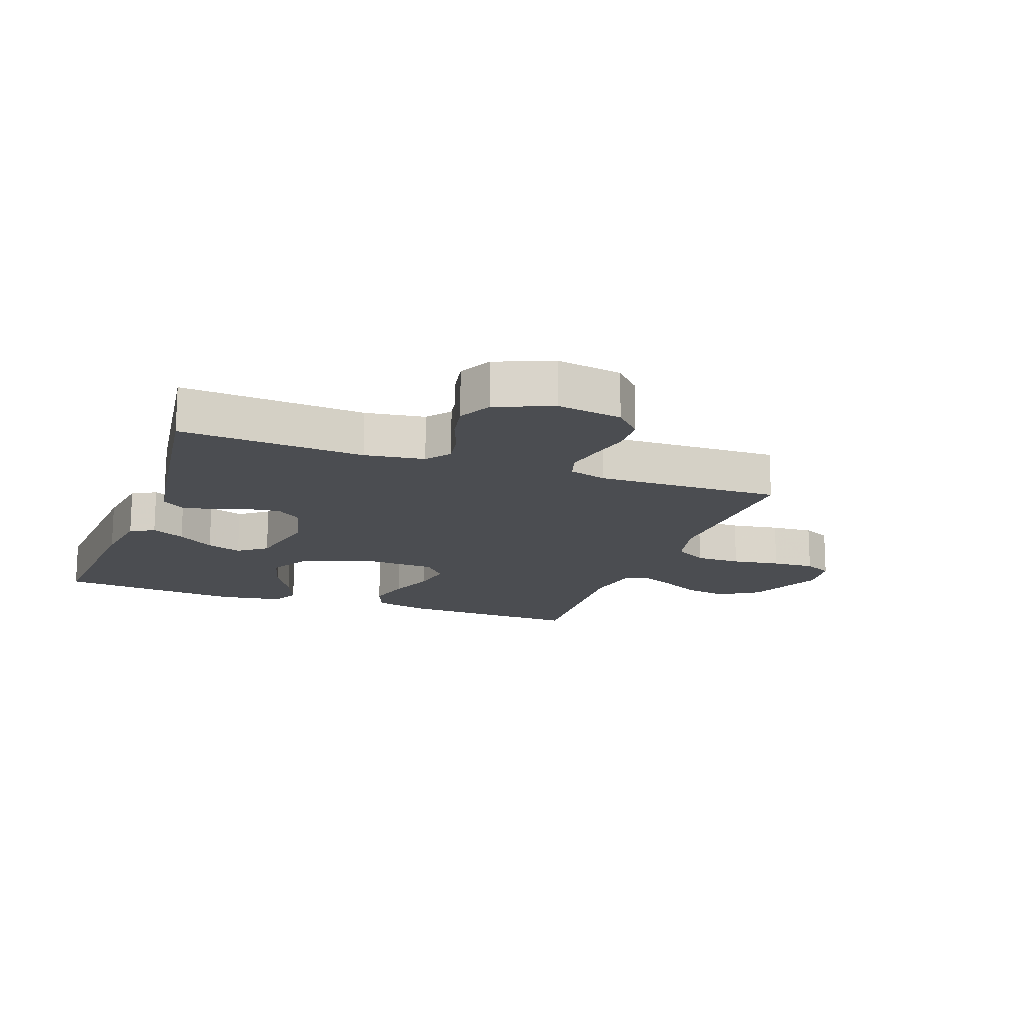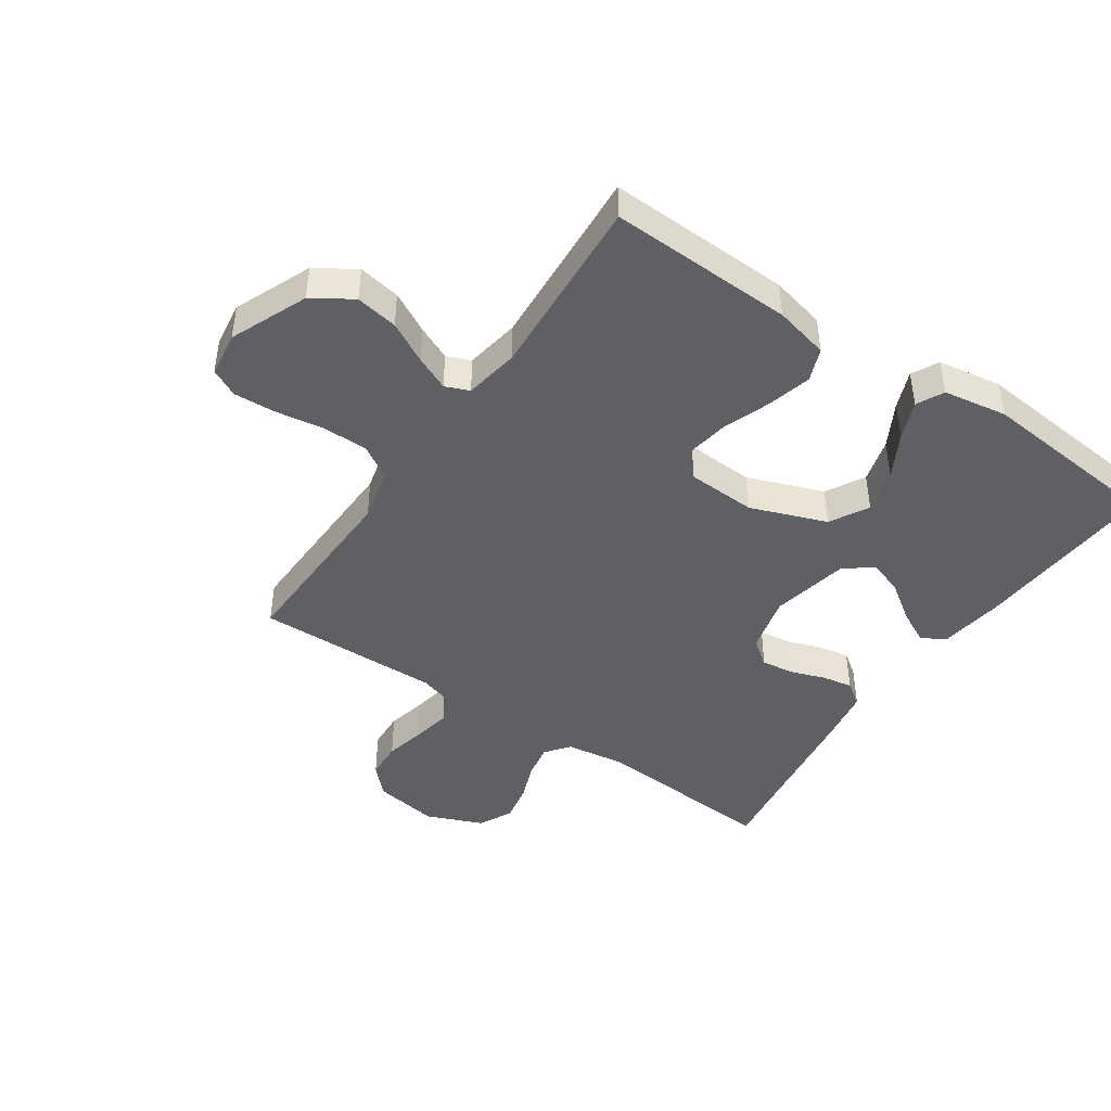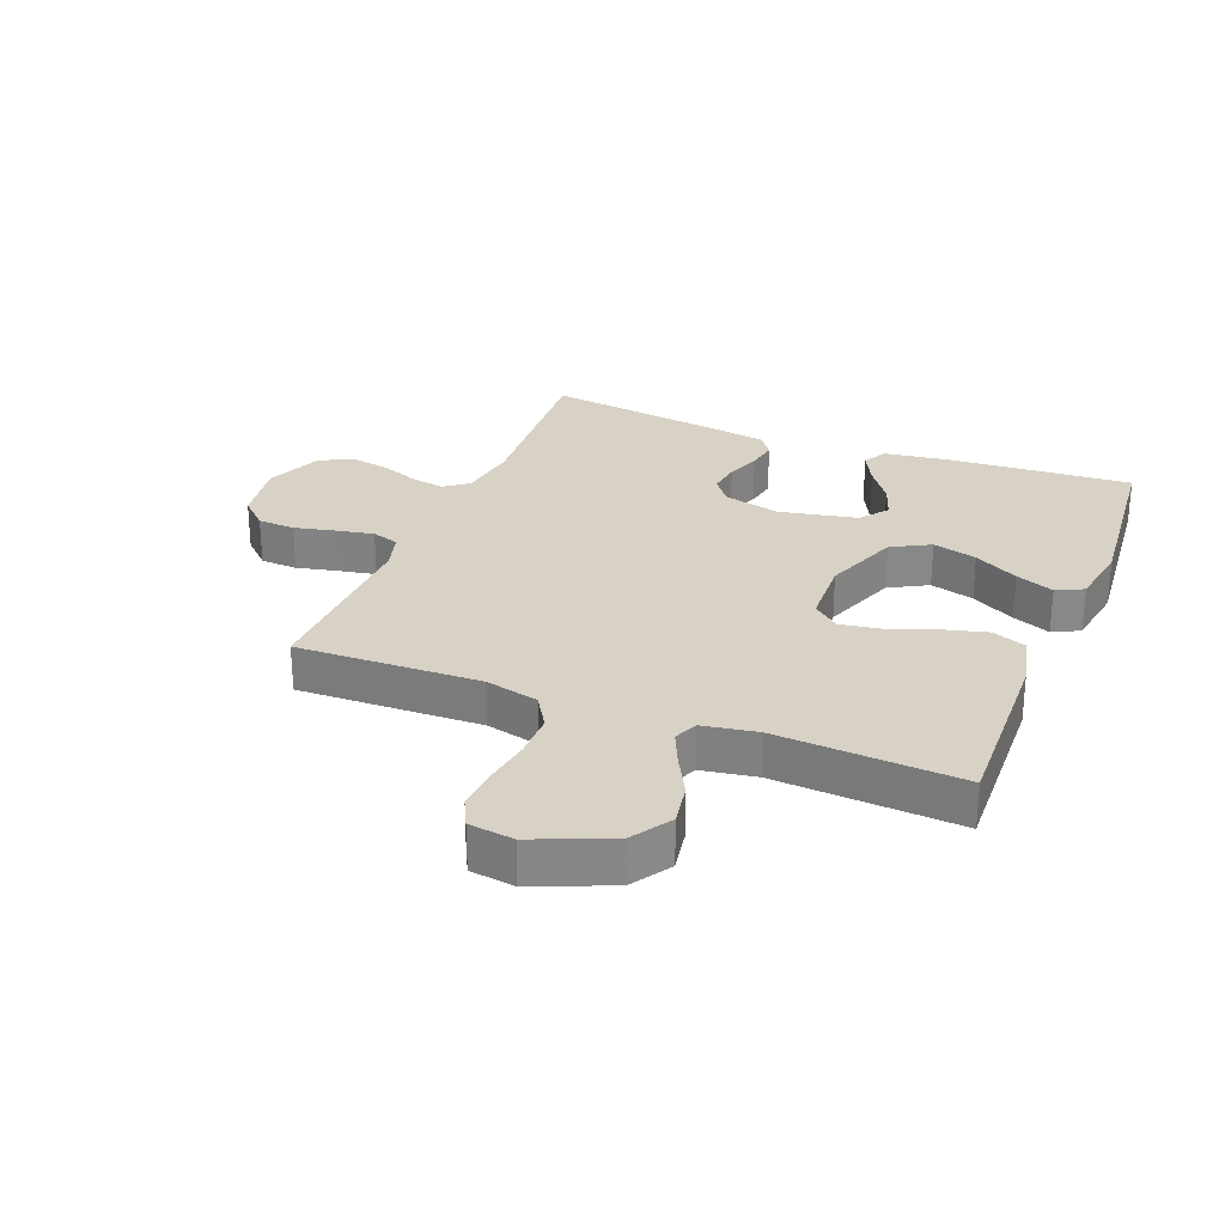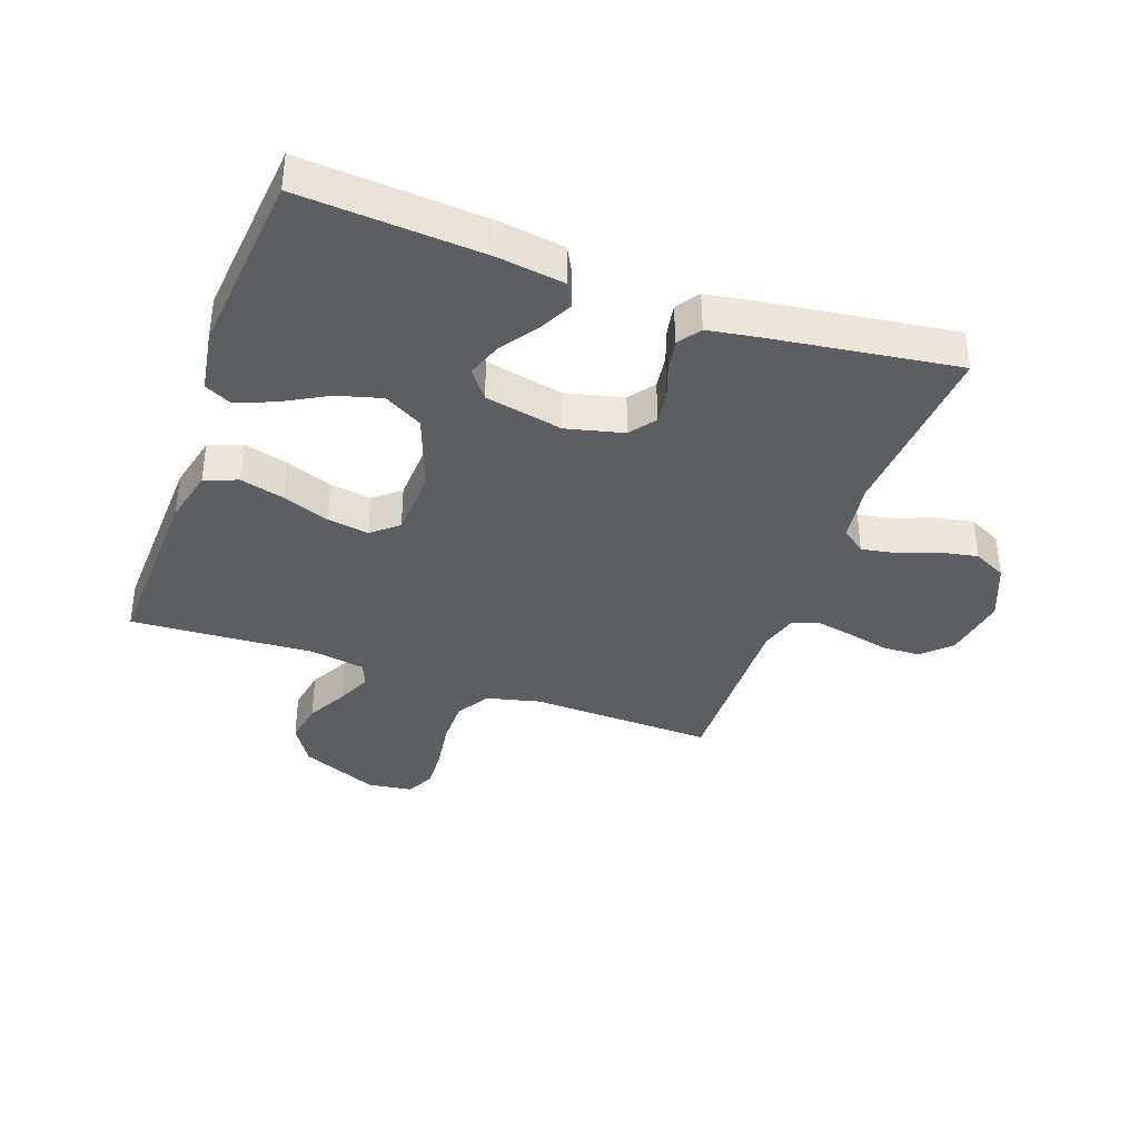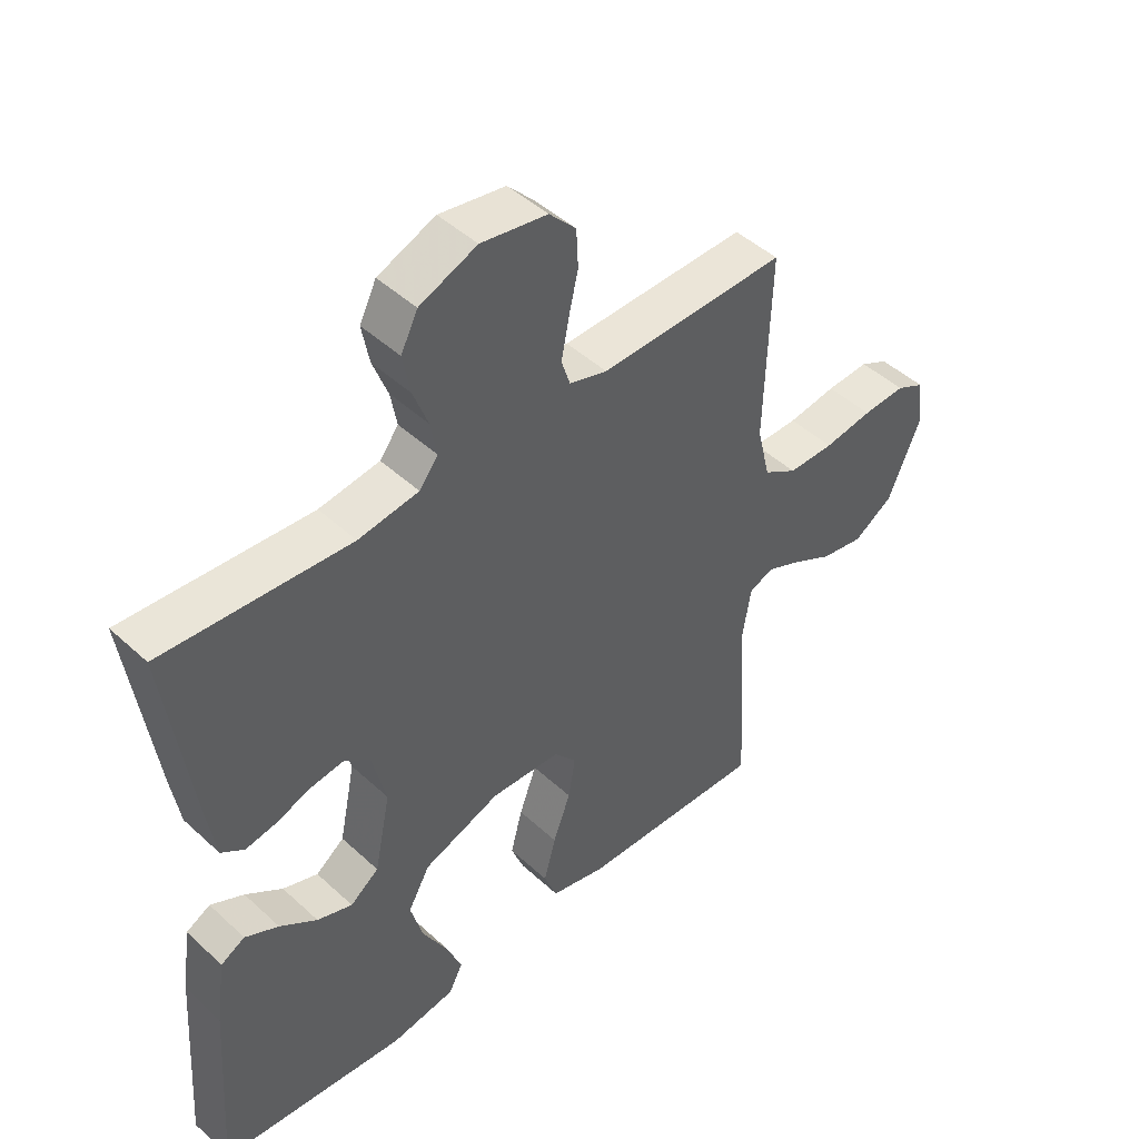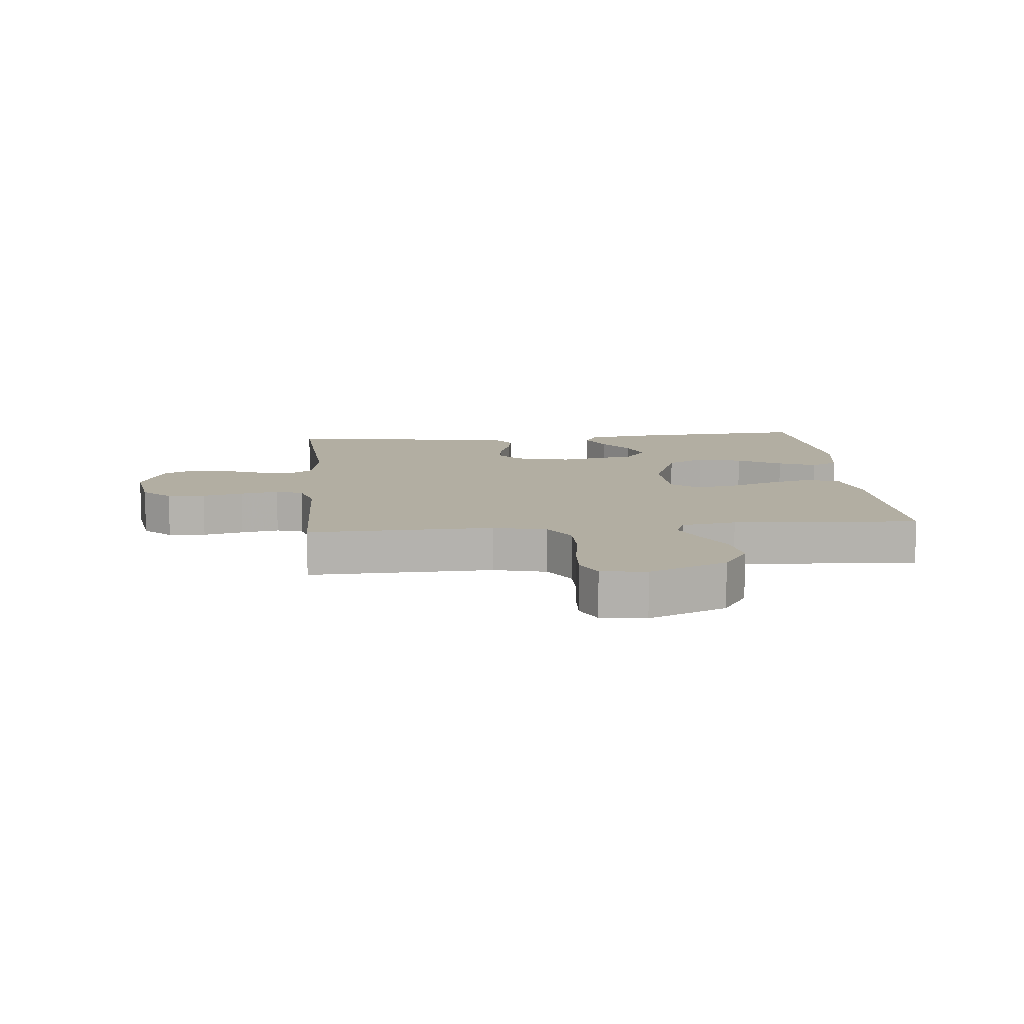
<metadata>
{"format":"obj","ext":"obj","renderer":"f3d","projection":"perspective","resolution":1024,"background":"white","views":[{"elev":-15.9,"azim":-20.0,"up":"+Y"},{"elev":-44.5,"azim":145.7,"up":"+Y"},{"elev":27.5,"azim":111.7,"up":"+Y"},{"elev":-37.8,"azim":-109.8,"up":"+Y"},{"elev":46.1,"azim":-43.6,"up":"+Z"},{"elev":10.7,"azim":84.7,"up":"+Y"}]}
</metadata>
<code>
v -0.5 0.07 -0.5
v -0.48 0.07 -0.2
v -0.465 0.07 -0.094
v -0.426 0.07 -0.073
v -0.372 0.07 -0.1
v -0.312 0.07 -0.142
v -0.255 0.07 -0.162
v -0.209 0.07 -0.127
v -0.183 0.07 0
v -0.206 0.07 0.093
v -0.248 0.07 0.124
v -0.301 0.07 0.117
v -0.357 0.07 0.097
v -0.407 0.07 0.088
v -0.444 0.07 0.114
v -0.458 0.07 0.2
v -0.5 0.07 0.5
v -0.2 0.07 0.48
v -0.103 0.07 0.494
v -0.073 0.07 0.533
v -0.083 0.07 0.588
v -0.107 0.07 0.651
v -0.119 0.07 0.714
v -0.092 0.07 0.768
v 0 0.07 0.806
v 0.106 0.07 0.789
v 0.149 0.07 0.744
v 0.152 0.07 0.683
v 0.137 0.07 0.617
v 0.125 0.07 0.555
v 0.139 0.07 0.511
v 0.2 0.07 0.493
v 0.5 0.07 0.5
v 0.491 0.07 0.2
v 0.512 0.07 0.113
v 0.566 0.07 0.08
v 0.64 0.07 0.08
v 0.718 0.07 0.092
v 0.787 0.07 0.096
v 0.833 0.07 0.073
v 0.843 0.07 0
v 0.79 0.07 -0.126
v 0.726 0.07 -0.167
v 0.657 0.07 -0.155
v 0.591 0.07 -0.12
v 0.535 0.07 -0.095
v 0.496 0.07 -0.111
v 0.481 0.07 -0.2
v 0.5 0.07 -0.5
v 0.2 0.07 -0.49
v 0.111 0.07 -0.469
v 0.09 0.07 -0.415
v 0.109 0.07 -0.343
v 0.137 0.07 -0.267
v 0.148 0.07 -0.2
v 0.112 0.07 -0.157
v 0 0.07 -0.152
v -0.124 0.07 -0.198
v -0.159 0.07 -0.261
v -0.139 0.07 -0.333
v -0.099 0.07 -0.405
v -0.074 0.07 -0.467
v -0.096 0.07 -0.511
v -0.2 0.07 -0.528
v -0.5 0 -0.5
v -0.48 0 -0.2
v -0.465 0 -0.094
v -0.426 0 -0.073
v -0.372 0 -0.1
v -0.312 0 -0.142
v -0.255 0 -0.162
v -0.209 0 -0.127
v -0.183 0 0
v -0.206 0 0.093
v -0.248 0 0.124
v -0.301 0 0.117
v -0.357 0 0.097
v -0.407 0 0.088
v -0.444 0 0.114
v -0.458 0 0.2
v -0.5 0 0.5
v -0.2 0 0.48
v -0.103 0 0.494
v -0.073 0 0.533
v -0.083 0 0.588
v -0.107 0 0.651
v -0.119 0 0.714
v -0.092 0 0.768
v 0 0 0.806
v 0.106 0 0.789
v 0.149 0 0.744
v 0.152 0 0.683
v 0.137 0 0.617
v 0.125 0 0.555
v 0.139 0 0.511
v 0.2 0 0.493
v 0.5 0 0.5
v 0.491 0 0.2
v 0.512 0 0.113
v 0.566 0 0.08
v 0.64 0 0.08
v 0.718 0 0.092
v 0.787 0 0.096
v 0.833 0 0.073
v 0.843 0 0
v 0.79 0 -0.126
v 0.726 0 -0.167
v 0.657 0 -0.155
v 0.591 0 -0.12
v 0.535 0 -0.095
v 0.496 0 -0.111
v 0.481 0 -0.2
v 0.5 0 -0.5
v 0.2 0 -0.49
v 0.111 0 -0.469
v 0.09 0 -0.415
v 0.109 0 -0.343
v 0.137 0 -0.267
v 0.148 0 -0.2
v 0.112 0 -0.157
v 0 0 -0.152
v -0.124 0 -0.198
v -0.159 0 -0.261
v -0.139 0 -0.333
v -0.099 0 -0.405
v -0.074 0 -0.467
v -0.096 0 -0.511
v -0.2 0 -0.528
f 60 61 62 63
f 59 60 63 64
f 51 52 53 54
f 51 54 55
f 48 49 50 51
f 47 48 51 55
f 46 47 55 56
f 42 43 44 45
f 42 45 46
f 41 42 46
f 37 38 39 40
f 36 37 40 41
f 32 33 34
f 31 32 34 35
f 26 27 28 29
f 26 29 30
f 25 26 30
f 24 25 30 31
f 21 22 23 24
f 20 21 24 31
f 15 16 17 18
f 15 18 19
f 12 13 14 15
f 11 12 15 19
f 10 11 19 20
f 3 4 5 6
f 3 6 7
f 2 3 7
f 59 64 1 2
f 58 59 2 7
f 57 58 7 8
f 56 57 8 9
f 36 41 46 56
f 35 36 56 9
f 20 31 35
f 9 10 20 35
f 127 126 125 124
f 128 127 124 123
f 118 117 116 115
f 119 118 115
f 115 114 113 112
f 119 115 112 111
f 120 119 111 110
f 109 108 107 106
f 110 109 106
f 110 106 105
f 104 103 102 101
f 105 104 101 100
f 98 97 96
f 99 98 96 95
f 93 92 91 90
f 94 93 90
f 94 90 89
f 95 94 89 88
f 88 87 86 85
f 95 88 85 84
f 82 81 80 79
f 83 82 79
f 79 78 77 76
f 83 79 76 75
f 84 83 75 74
f 70 69 68 67
f 71 70 67
f 71 67 66
f 66 65 128 123
f 71 66 123 122
f 72 71 122 121
f 73 72 121 120
f 120 110 105 100
f 73 120 100 99
f 99 95 84
f 99 84 74 73
f 1 65 66 2
f 2 66 67 3
f 3 67 68 4
f 4 68 69 5
f 5 69 70 6
f 6 70 71 7
f 7 71 72 8
f 8 72 73 9
f 9 73 74 10
f 10 74 75 11
f 11 75 76 12
f 12 76 77 13
f 13 77 78 14
f 14 78 79 15
f 15 79 80 16
f 16 80 81 17
f 17 81 82 18
f 18 82 83 19
f 19 83 84 20
f 20 84 85 21
f 21 85 86 22
f 22 86 87 23
f 23 87 88 24
f 24 88 89 25
f 25 89 90 26
f 26 90 91 27
f 27 91 92 28
f 28 92 93 29
f 29 93 94 30
f 30 94 95 31
f 31 95 96 32
f 32 96 97 33
f 33 97 98 34
f 34 98 99 35
f 35 99 100 36
f 36 100 101 37
f 37 101 102 38
f 38 102 103 39
f 39 103 104 40
f 40 104 105 41
f 41 105 106 42
f 42 106 107 43
f 43 107 108 44
f 44 108 109 45
f 45 109 110 46
f 46 110 111 47
f 47 111 112 48
f 48 112 113 49
f 49 113 114 50
f 50 114 115 51
f 51 115 116 52
f 52 116 117 53
f 53 117 118 54
f 54 118 119 55
f 55 119 120 56
f 56 120 121 57
f 57 121 122 58
f 58 122 123 59
f 59 123 124 60
f 60 124 125 61
f 61 125 126 62
f 62 126 127 63
f 63 127 128 64
f 64 128 65 1

</code>
